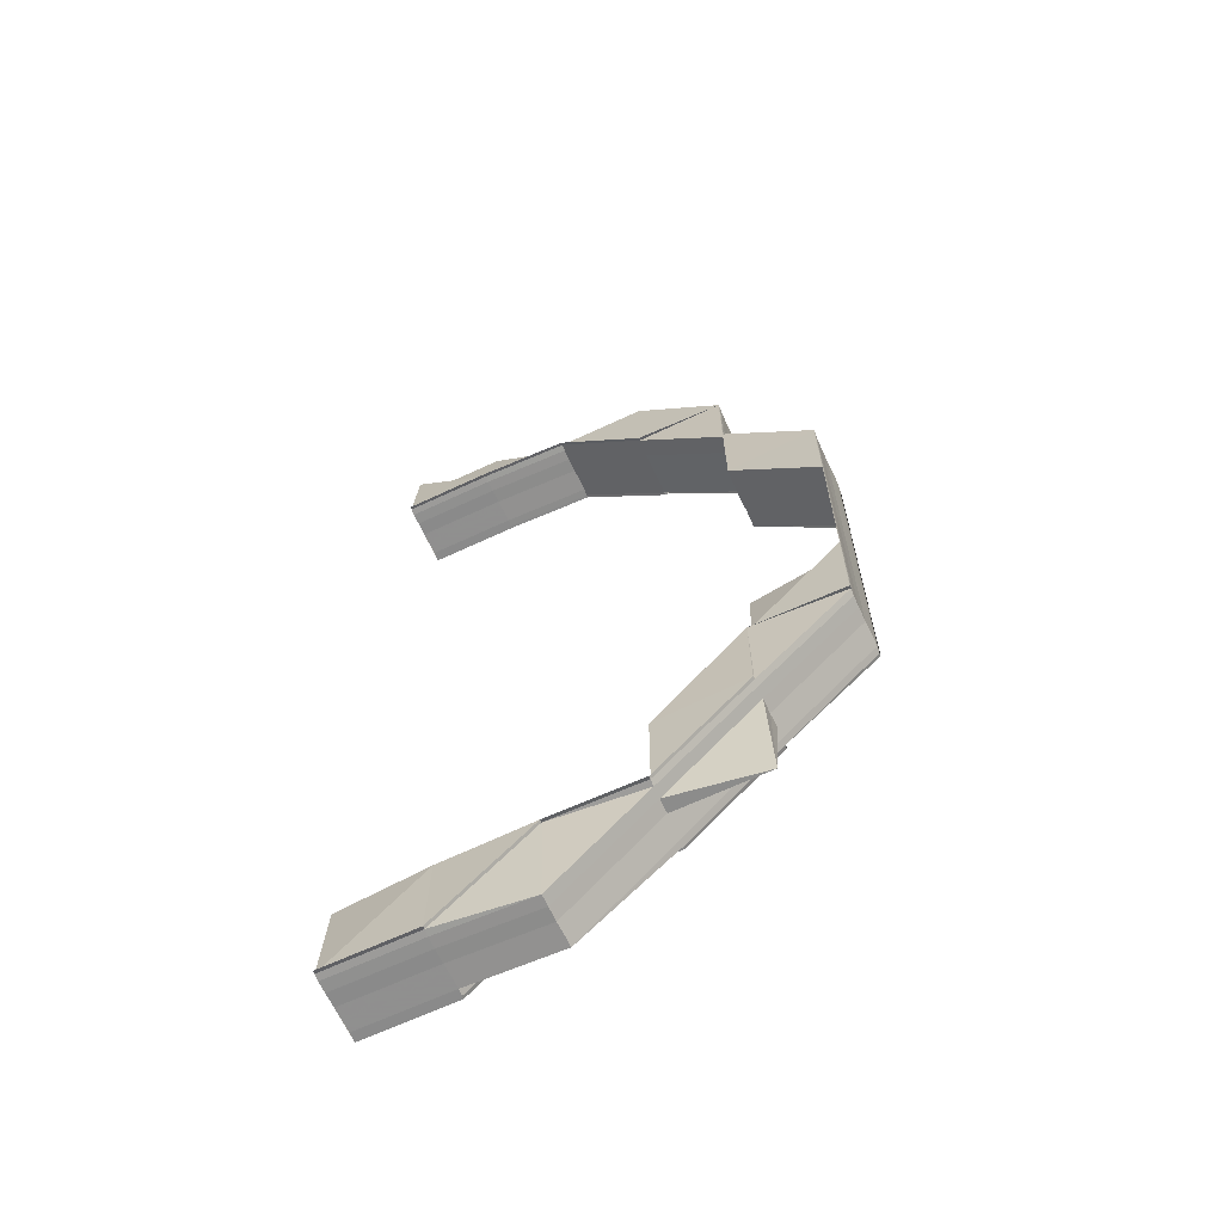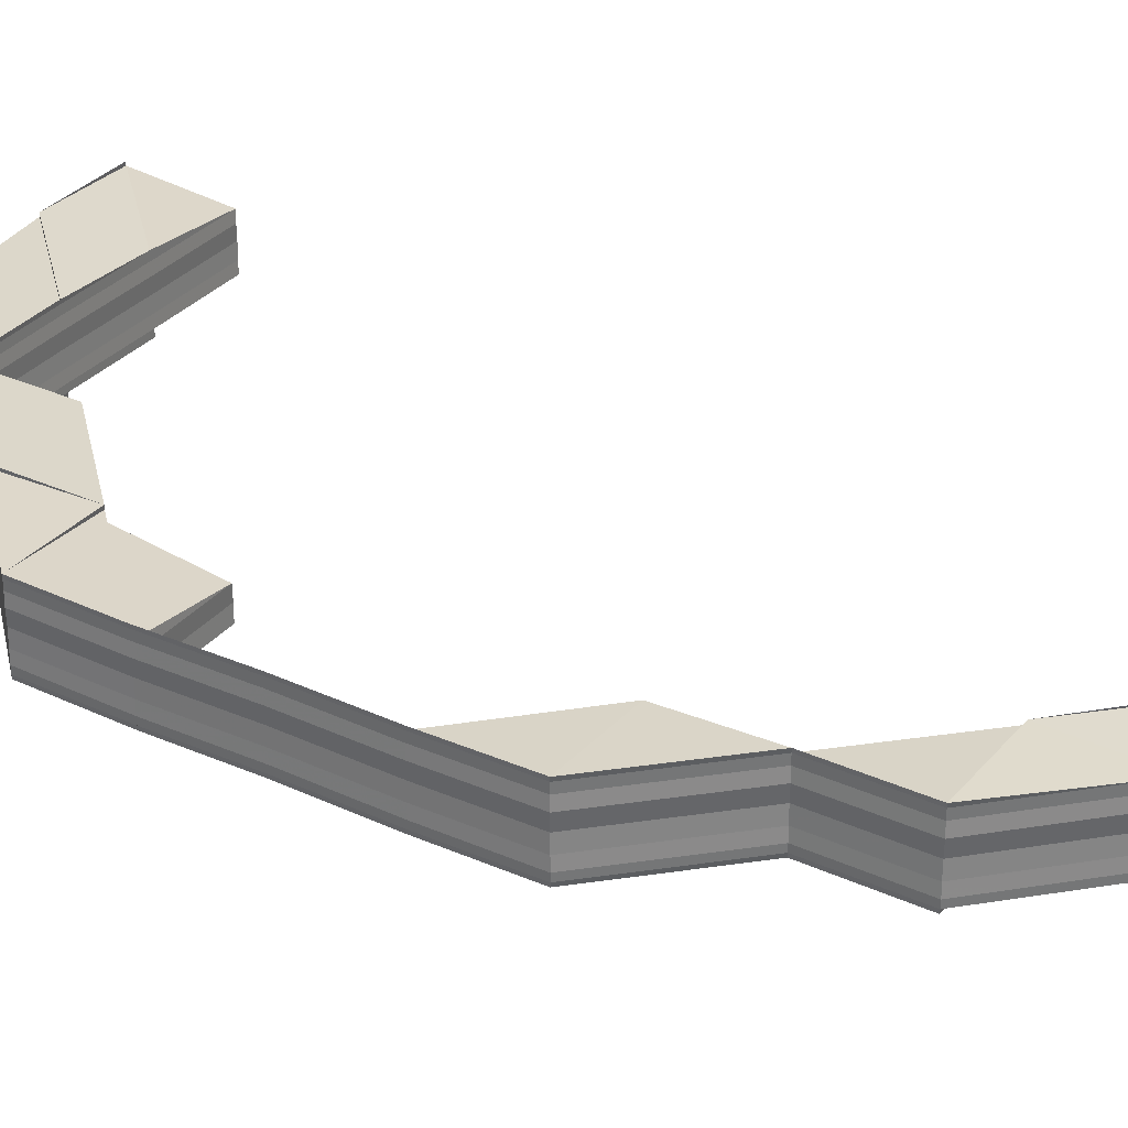
<metadata>
{"format":"obj","ext":"obj","renderer":"f3d","projection":"perspective","resolution":1024,"background":"white","views":[{"elev":-65.3,"azim":24.5,"up":"+Y"},{"elev":31.9,"azim":122.7,"up":"+Z"}]}
</metadata>
<code>
o 5698
v 2214 1884 7.364
v 2214 1884 7.364
v 2214 1884 7.365
v 2214 1884 7.361
v 2214 1884 7.36
v 2214 1884 7.362
v 2214 1884 7.364
v 2214 1884 7.365
v 2214 1884 7.366
v 2214 1884 7.367
v 2214 1884 7.365
v 2214 1884 7.366
v 2214 1884 7.362
v 2214 1884 7.362
v 2214 1884 7.361
v 2214 1884 7.361
v 2214 1884 7.361
v 2214 1884 7.361
v 2214 1884 7.36
v 2214 1884 7.36
v 2214 1884 7.36
v 2214 1884 7.362
v 2214 1884 7.361
v 2214 1884 7.361
v 2214 1884 7.364
v 2214 1884 7.362
v 2214 1884 7.36
v 2214 1884 7.36
v 2214 1884 7.36
v 2214 1884 7.36
v 2214 1884 7.36
v 2214 1884 7.361
v 2214 1884 7.36
v 2214 1884 7.36
v 2214 1884 7.361
v 2214 1884 7.36
v 2214 1884 7.36
v 2214 1884 7.36
v 2214 1884 7.36
v 2214 1884 7.36
v 2214 1884 7.36
v 2214 1884 7.361
v 2214 1884 7.361
v 2214 1884 7.36
v 2214 1884 7.36
v 2214 1884 7.361
v 2214 1884 7.36
v 2214 1884 7.36
v 2214 1884 7.361
v 2214 1884 7.361
v 2214 1884 7.36
v 2214 1884 7.361
v 2214 1884 7.362
v 2214 1884 7.36
v 2214 1884 7.362
v 2214 1884 7.364
v 2214 1884 7.362
v 2214 1884 7.361
v 2214 1884 7.361
v 2214 1884 7.362
v 2214 1884 7.361
v 2214 1884 7.364
v 2214 1884 7.364
v 2214 1884 7.365
v 2214 1884 7.365
v 2214 1884 7.366
v 2214 1884 7.366
v 2214 1884 7.366
v 2214 1884 7.367
v 2214 1884 7.366
v 2214 1884 7.367
v 2214 1884 7.367
v 2214 1884 7.367
v 2214 1884 7.366
v 2214 1884 7.367
v 2214 1884 7.367
v 2214 1884 7.367
v 2214 1884 7.367
v 2214 1884 7.367
v 2214 1884 7.367
v 2214 1884 7.367
v 2214 1884 7.367
v 2214 1884 7.367
v 2214 1884 7.367
v 2214 1884 7.367
v 2214 1884 7.367
v 2214 1884 7.367
v 2214 1884 7.367
v 2214 1884 7.366
v 2214 1884 7.367
v 2214 1884 7.367
v 2214 1884 7.367
v 2214 1884 7.366
v 2214 1884 7.367
v 2214 1884 7.366
v 2214 1884 7.365
v 2214 1884 7.367
v 2214 1884 7.367
v 2214 1884 7.366
v 2214 1884 7.366
v 2214 1884 7.366
v 2214 1884 7.365
v 2214 1884 7.365
v 2214 1884 7.365
v 2214 1884 7.364
v 2214 1884 7.364
v 2214 1884 7.364
v 2214 1884 7.362
v 2214 1884 7.365
v 2214 1884 7.366
v 2214 1884 7.366
v 2214 1884 7.367
v 2214 1884 7.367
v 2214 1884 7.367
v 2214 1884 7.367
v 2214 1884 7.367
v 2214 1884 7.367
v 2214 1884 7.366
v 2214 1884 7.367
v 2214 1884 7.367
v 2214 1884 7.367
v 2214 1884 7.366
v 2214 1884 7.367
v 2214 1884 7.367
v 2214 1884 7.367
v 2214 1884 7.365
v 2214 1884 7.365
v 2214 1884 7.366
v 2214 1884 7.365
v 2214 1884 7.364
v 2214 1884 7.364
v 2214 1884 7.365
v 2214 1884 7.364
v 2214 1884 7.365
v 2214 1884 7.364
v 2214 1884 7.362
v 2214 1884 7.366
v 2214 1884 7.364
v 2214 1884 7.365
v 2214 1884 7.367
v 2214 1884 7.367
v 2214 1884 7.365
v 2214 1884 7.362
v 2214 1884 7.364
v 2214 1884 7.362
v 2214 1884 7.364
v 2214 1884 7.364
v 2214 1884 7.365
v 2214 1884 7.366
v 2214 1884 7.367
v 2214 1884 7.367
v 2214 1884 7.367
v 2214 1884 7.367
v 2214 1884 7.367
v 2214 1884 7.367
v 2214 1884 7.367
v 2214 1884 7.367
v 2214 1884 7.367
v 2214 1884 7.367
v 2214 1884 7.367
v 2214 1884 7.367
v 2214 1884 7.367
v 2214 1884 7.367
v 2214 1884 7.366
v 2214 1884 7.367
v 2214 1884 7.367
v 2214 1884 7.366
v 2214 1884 7.367
v 2214 1884 7.366
v 2214 1884 7.367
v 2214 1884 7.365
v 2214 1884 7.366
v 2214 1884 7.366
v 2214 1884 7.366
v 2214 1884 7.365
v 2214 1884 7.367
v 2214 1884 7.367
v 2214 1884 7.367
v 2214 1884 7.367
v 2214 1884 7.367
v 2214 1884 7.367
v 2214 1884 7.367
v 2214 1884 7.367
v 2214 1884 7.367
v 2214 1884 7.367
v 2214 1884 7.366
v 2214 1884 7.366
v 2214 1884 7.365
v 2214 1884 7.365
v 2214 1884 7.365
v 2214 1884 7.364
v 2214 1884 7.364
v 2214 1884 7.362
v 2214 1884 7.362
v 2214 1884 7.362
v 2214 1884 7.361
v 2214 1884 7.361
v 2214 1884 7.36
v 2214 1884 7.36
v 2214 1884 7.36
v 2214 1884 7.36
v 2214 1884 7.36
v 2214 1884 7.367
v 2214 1884 7.367
v 2214 1884 7.367
v 2214 1884 7.361
v 2214 1884 7.361
v 2214 1884 7.36
v 2214 1884 7.36
v 2214 1884 7.36
v 2214 1884 7.36
v 2214 1884 7.36
v 2214 1884 7.36
v 2214 1884 7.36
v 2214 1884 7.36
v 2214 1884 7.365
v 2214 1884 7.365
v 2214 1884 7.365
v 2214 1884 7.364
v 2214 1884 7.364
v 2214 1884 7.362
v 2214 1884 7.364
v 2214 1884 7.364
v 2214 1884 7.364
v 2214 1884 7.362
v 2214 1884 7.362
v 2214 1884 7.362
v 2214 1884 7.362
v 2214 1884 7.361
v 2214 1884 7.364
v 2214 1884 7.364
v 2214 1884 7.365
v 2214 1884 7.362
v 2214 1884 7.362
v 2214 1884 7.362
v 2214 1884 7.362
v 2214 1884 7.361
v 2214 1884 7.361
v 2214 1884 7.361
v 2214 1884 7.36
v 2214 1884 7.361
v 2214 1884 7.36
v 2214 1884 7.362
v 2214 1884 7.361
v 2214 1884 7.36
v 2214 1884 7.36
v 2214 1884 7.36
v 2214 1884 7.36
v 2214 1884 7.36
v 2214 1884 7.36
v 2214 1884 7.36
v 2214 1884 7.36
v 2214 1884 7.36
v 2214 1884 7.36
v 2214 1884 7.36
v 2214 1884 7.36
v 2214 1884 7.36
v 2214 1884 7.36
v 2214 1884 7.36
v 2214 1884 7.36
v 2214 1884 7.36
v 2214 1884 7.36
v 2214 1884 7.36
v 2214 1884 7.36
v 2214 1884 7.36
v 2214 1884 7.36
v 2214 1884 7.36
v 2214 1884 7.361
v 2214 1884 7.361
v 2214 1884 7.36
v 2214 1884 7.36
v 2214 1884 7.36
v 2214 1884 7.362
v 2214 1884 7.361
v 2214 1884 7.362
v 2214 1884 7.362
v 2214 1884 7.361
v 2214 1884 7.36
v 2214 1884 7.36
v 2214 1884 7.36
v 2214 1884 7.36
v 2214 1884 7.36
v 2214 1884 7.36
v 2214 1884 7.367
v 2214 1884 7.367
v 2214 1884 7.367
v 2214 1884 7.367
v 2214 1884 7.367
v 2214 1884 7.367
v 2214 1884 7.367
v 2214 1884 7.365
v 2214 1884 7.365
v 2214 1884 7.366
v 2214 1884 7.364
v 2214 1884 7.367
v 2214 1884 7.367
v 2214 1884 7.367
v 2214 1884 7.367
v 2214 1884 7.367
v 2214 1884 7.366
v 2214 1884 7.366
v 2214 1884 7.364
v 2214 1884 7.364
v 2214 1884 7.362
v 2214 1884 7.361
v 2214 1884 7.361
v 2214 1884 7.361
v 2214 1884 7.36
v 2214 1884 7.36
v 2214 1884 7.36
v 2214 1884 7.36
v 2214 1884 7.364
v 2214 1884 7.364
v 2214 1884 7.365
v 2214 1884 7.362
v 2214 1884 7.366
v 2214 1884 7.366
v 2214 1884 7.367
v 2214 1884 7.367
v 2214 1884 7.367
v 2214 1884 7.367
v 2214 1884 7.367
v 2214 1884 7.365
v 2214 1884 7.365
v 2214 1884 7.362
v 2214 1884 7.362
v 2214 1884 7.361
v 2214 1884 7.361
v 2214 1884 7.36
v 2214 1884 7.36
v 2214 1884 7.36
v 2214 1884 7.36
v 2214 1884 7.36
v 2214 1884 7.365
v 2214 1884 7.365
v 2214 1884 7.366
v 2214 1884 7.364
v 2214 1884 7.367
v 2214 1884 7.367
v 2214 1884 7.367
v 2214 1884 7.367
v 2214 1884 7.367
v 2214 1884 7.366
v 2214 1884 7.366
v 2214 1884 7.364
v 2214 1884 7.364
v 2214 1884 7.362
v 2214 1884 7.362
v 2214 1884 7.361
v 2214 1884 7.361
v 2214 1884 7.361
v 2214 1884 7.36
v 2214 1884 7.36
v 2214 1884 7.36
v 2214 1884 7.36
v 2214 1884 7.36
v 2214 1884 7.364
v 2214 1884 7.364
v 2214 1884 7.365
v 2214 1884 7.365
v 2214 1884 7.362
v 2214 1884 7.362
v 2214 1884 7.364
v 2214 1884 7.364
v 2214 1884 7.362
v 2214 1884 7.365
v 2214 1884 7.361
v 2214 1884 7.362
v 2214 1884 7.364
v 2214 1884 7.365
v 2214 1884 7.362
v 2214 1884 7.365
v 2214 1884 7.361
v 2214 1884 7.362
v 2214 1884 7.364
v 2214 1884 7.365
v 2214 1884 7.361
v 2214 1884 7.36
v 2214 1884 7.361
v 2214 1884 7.36
v 2214 1884 7.36
v 2214 1884 7.36
v 2214 1884 7.36
v 2214 1884 7.36
v 2214 1884 7.36
v 2214 1884 7.36
v 2214 1884 7.36
v 2214 1884 7.36
v 2214 1884 7.36
v 2214 1884 7.36
v 2214 1884 7.361
v 2214 1884 7.36
v 2214 1884 7.36
v 2214 1884 7.36
v 2214 1884 7.361
v 2214 1884 7.36
v 2214 1884 7.36
v 2214 1884 7.36
v 2214 1884 7.36
v 2214 1884 7.36
v 2214 1884 7.36
v 2214 1884 7.361
v 2214 1884 7.36
v 2214 1884 7.36
v 2214 1884 7.36
v 2214 1884 7.36
v 2214 1884 7.36
v 2214 1884 7.361
v 2214 1884 7.361
v 2214 1884 7.362
v 2214 1884 7.362
v 2214 1884 7.362
v 2214 1884 7.36
v 2214 1884 7.361
v 2214 1884 7.36
v 2214 1884 7.36
v 2214 1884 7.362
v 2214 1884 7.361
v 2214 1884 7.36
v 2214 1884 7.364
v 2214 1884 7.362
v 2214 1884 7.364
v 2214 1884 7.361
v 2214 1884 7.36
v 2214 1884 7.36
v 2214 1884 7.36
v 2214 1884 7.36
v 2214 1884 7.36
v 2214 1884 7.36
v 2214 1884 7.36
v 2214 1884 7.36
v 2214 1884 7.36
v 2214 1884 7.36
v 2214 1884 7.36
v 2214 1884 7.36
v 2214 1884 7.36
v 2214 1884 7.36
v 2214 1884 7.36
v 2214 1884 7.36
v 2214 1884 7.36
v 2214 1884 7.361
v 2214 1884 7.361
v 2214 1884 7.361
v 2214 1884 7.362
v 2214 1884 7.36
v 2214 1884 7.361
v 2214 1884 7.36
v 2214 1884 7.36
v 2214 1884 7.36
v 2214 1884 7.36
v 2214 1884 7.361
v 2214 1884 7.362
v 2214 1884 7.361
v 2214 1884 7.362
v 2214 1884 7.362
v 2214 1884 7.361
v 2214 1884 7.361
v 2214 1884 7.362
v 2214 1884 7.361
v 2214 1884 7.36
v 2214 1884 7.36
v 2214 1884 7.364
v 2214 1884 7.36
v 2214 1884 7.36
v 2214 1884 7.36
v 2214 1884 7.361
v 2214 1884 7.36
v 2214 1884 7.36
v 2214 1884 7.361
v 2214 1884 7.36
v 2214 1884 7.36
v 2214 1884 7.36
v 2214 1884 7.36
v 2214 1884 7.36
v 2214 1884 7.361
v 2214 1884 7.362
v 2214 1884 7.361
v 2214 1884 7.362
v 2214 1884 7.364
v 2214 1884 7.365
v 2214 1884 7.364
v 2214 1884 7.365
v 2214 1884 7.365
v 2214 1884 7.365
v 2214 1884 7.366
v 2214 1884 7.365
v 2214 1884 7.366
v 2214 1884 7.365
v 2214 1884 7.365
v 2214 1884 7.366
v 2214 1884 7.365
v 2214 1884 7.366
v 2214 1884 7.366
v 2214 1884 7.367
v 2214 1884 7.366
v 2214 1884 7.367
v 2214 1884 7.367
v 2214 1884 7.367
v 2214 1884 7.367
v 2214 1884 7.367
v 2214 1884 7.367
v 2214 1884 7.367
v 2214 1884 7.367
v 2214 1884 7.367
v 2214 1884 7.367
v 2214 1884 7.366
v 2214 1884 7.364
v 2214 1884 7.365
v 2214 1884 7.365
v 2214 1884 7.366
v 2214 1884 7.364
v 2214 1884 7.366
v 2214 1884 7.367
v 2214 1884 7.365
v 2214 1884 7.364
v 2214 1884 7.362
v 2214 1884 7.362
v 2214 1884 7.365
v 2214 1884 7.364
v 2214 1884 7.366
v 2214 1884 7.366
v 2214 1884 7.367
v 2214 1884 7.367
v 2214 1884 7.367
v 2214 1884 7.367
v 2214 1884 7.367
v 2214 1884 7.364
v 2214 1884 7.362
v 2214 1884 7.364
v 2214 1884 7.365
v 2214 1884 7.364
v 2214 1884 7.365
v 2214 1884 7.365
v 2214 1884 7.365
v 2214 1884 7.366
v 2214 1884 7.366
v 2214 1884 7.367
v 2214 1884 7.367
v 2214 1884 7.367
v 2214 1884 7.367
v 2214 1884 7.367
v 2214 1884 7.367
v 2214 1884 7.365
v 2214 1884 7.366
v 2214 1884 7.366
v 2214 1884 7.366
v 2214 1884 7.367
v 2214 1884 7.367
v 2214 1884 7.367
v 2214 1884 7.366
v 2214 1884 7.366
v 2214 1884 7.367
v 2214 1884 7.367
v 2214 1884 7.367
v 2214 1884 7.367
v 2214 1884 7.367
v 2214 1884 7.367
v 2214 1884 7.367
v 2214 1884 7.367
v 2214 1884 7.367
v 2214 1884 7.367
v 2214 1884 7.367
v 2214 1884 7.367
v 2214 1884 7.367
v 2214 1884 7.367
v 2214 1884 7.367
v 2214 1884 7.367
v 2214 1884 7.367
v 2214 1884 7.367
v 2214 1884 7.367
v 2214 1884 7.367
v 2214 1884 7.367
v 2214 1884 7.367
v 2214 1884 7.367
v 2214 1884 7.367
v 2214 1884 7.367
v 2214 1884 7.367
v 2214 1884 7.367
v 2214 1884 7.367
v 2214 1884 7.367
v 2214 1884 7.366
v 2214 1884 7.366
v 2214 1884 7.367
v 2214 1884 7.367
v 2214 1884 7.367
v 2214 1884 7.367
v 2214 1884 7.366
v 2214 1884 7.366
v 2214 1884 7.367
v 2214 1884 7.366
v 2214 1884 7.367
v 2214 1884 7.367
v 2214 1884 7.36
v 2214 1884 7.36
v 2214 1884 7.36
v 2214 1884 7.367
v 2214 1884 7.367
v 2214 1884 7.367
v 2214 1884 7.367
v 2214 1884 7.366
v 2214 1884 7.367
v 2214 1884 7.366
v 2214 1884 7.366
v 2214 1884 7.367
v 2214 1884 7.367
f 1 2 3
f 4 5 1
f 6 4 1
f 7 6 1
f 8 7 1
f 9 8 1
f 10 9 1
f 2 11 3
f 3 11 12
f 13 2 1
f 14 13 1
f 15 16 13
f 17 13 14
f 18 17 14
f 19 17 18
f 20 19 18
f 21 19 20
f 13 22 2
f 23 22 13
f 23 24 22
f 22 25 2
f 2 25 11
f 22 26 25
f 27 28 19
f 28 29 19
f 30 27 31
f 32 33 31
f 19 34 35
f 31 36 37
f 38 39 37
f 40 41 39
f 42 34 36
f 43 42 33
f 44 45 34
f 46 45 34
f 47 44 48
f 29 45 49
f 48 49 50
f 51 46 52
f 53 46 42
f 46 53 22
f 42 24 54
f 55 42 43
f 55 26 42
f 56 53 55
f 53 56 25
f 57 55 43
f 57 58 59
f 60 57 61
f 62 55 57
f 62 63 55
f 64 56 62
f 25 63 65
f 56 64 65
f 25 65 11
f 64 66 67
f 68 66 69
f 70 69 71
f 72 73 69
f 74 73 75
f 76 72 77
f 76 78 79
f 80 78 81
f 78 82 83
f 84 82 85
f 86 83 87
f 88 85 89
f 88 86 90
f 91 92 88
f 93 86 94
f 12 93 94
f 11 93 12
f 11 65 93
f 65 95 93
f 65 96 95
f 93 67 97
f 92 98 99
f 98 100 99
f 79 99 101
f 101 99 102
f 99 103 104
f 99 100 103
f 102 103 105
f 105 106 60
f 103 106 107
f 106 57 108
f 106 62 57
f 103 109 106
f 109 62 106
f 100 109 103
f 109 96 62
f 100 110 109
f 111 64 109
f 112 111 100
f 78 112 100
f 113 112 114
f 112 115 116
f 117 118 110
f 117 119 118
f 120 119 121
f 119 122 118
f 119 123 122
f 124 123 125
f 118 122 126
f 118 126 96
f 122 127 126
f 128 129 127
f 126 127 130
f 126 130 63
f 127 131 130
f 127 132 131
f 129 133 131
f 134 126 135
f 135 130 136
f 137 118 134
f 138 139 134
f 140 141 137
f 134 142 137
f 136 143 144
f 145 146 144
f 147 146 148
f 137 149 150
f 150 151 152
f 149 151 153
f 151 154 155
f 156 157 154
f 158 157 159
f 160 159 161
f 162 163 161
f 149 164 151
f 164 165 166
f 164 167 168
f 169 170 168
f 171 169 164
f 170 172 173
f 174 172 175
f 176 170 177
f 170 178 179
f 180 178 181
f 176 182 183
f 182 184 185
f 186 184 185
f 187 186 183
f 187 186 188
f 186 189 190
f 191 189 190
f 192 191 188
f 192 191 193
f 191 194 195
f 196 194 195
f 197 196 193
f 197 196 198
f 199 200 198
f 196 201 202
f 200 201 202
f 203 204 205
f 206 207 208
f 209 210 211
f 209 212 213
f 212 214 215
f 142 149 110
f 142 216 149
f 216 164 149
f 216 217 164
f 218 217 219
f 219 220 221
f 187 171 218
f 222 171 216
f 171 222 223
f 224 220 216
f 224 216 142
f 225 222 224
f 222 226 227
f 228 226 229
f 230 224 142
f 231 230 232
f 233 230 231
f 234 224 230
f 234 235 224
f 236 234 230
f 237 225 234
f 238 234 236
f 238 239 234
f 240 237 238
f 241 239 242
f 243 237 244
f 237 245 246
f 241 246 247
f 248 245 249
f 250 251 249
f 248 252 253
f 254 252 255
f 248 256 257
f 258 256 259
f 260 254 261
f 261 247 262
f 263 264 262
f 265 266 264
f 261 267 268
f 268 269 261
f 270 267 271
f 269 272 271
f 269 241 272
f 273 241 269
f 273 227 274
f 133 275 273
f 276 273 269
f 276 269 24
f 131 273 276
f 131 223 273
f 130 131 276
f 130 276 26
f 136 276 268
f 268 277 136
f 277 236 26
f 267 277 24
f 277 238 236
f 267 278 277
f 278 238 277
f 278 279 238
f 280 278 281
f 282 240 278
f 283 282 278
f 284 285 286
f 287 288 286
f 289 288 290
f 291 292 293
f 291 292 294
f 295 296 293
f 295 296 297
f 296 298 299
f 296 300 301
f 292 300 301
f 292 302 303
f 304 302 303
f 243 304 294
f 243 304 305
f 304 306 307
f 308 306 307
f 250 308 305
f 250 308 309
f 308 310 311
f 312 313 314
f 312 313 315
f 316 317 314
f 316 317 318
f 319 320 318
f 320 321 322
f 317 321 322
f 317 323 324
f 313 323 324
f 313 325 326
f 327 325 326
f 328 327 315
f 328 327 329
f 330 331 329
f 327 332 333
f 331 332 333
f 334 335 336
f 334 335 337
f 338 339 336
f 338 339 340
f 339 341 342
f 339 343 344
f 335 343 344
f 335 345 346
f 347 345 346
f 348 347 337
f 348 347 349
f 347 350 351
f 352 350 351
f 353 352 349
f 353 352 354
f 352 355 356
f 357 358 359
f 359 360 357
f 361 362 357
f 357 363 361
f 362 358 364
f 360 363 364
f 362 365 358
f 360 366 363
f 367 368 362
f 368 369 358
f 370 369 363
f 369 368 371
f 369 370 372
f 368 367 373
f 363 371 374
f 363 375 371
f 358 375 372
f 358 372 376
f 377 362 374
f 378 367 377
f 377 379 362
f 367 380 381
f 382 380 383
f 384 383 385
f 386 381 385
f 387 388 386
f 388 389 390
f 389 378 390
f 386 390 391
f 391 373 386
f 392 390 393
f 373 394 393
f 373 379 394
f 391 377 361
f 361 371 391
f 390 377 395
f 371 373 395
f 390 396 377
f 371 365 373
f 397 398 396
f 399 397 400
f 398 401 402
f 400 403 404
f 405 406 404
f 400 407 408
f 407 402 379
f 408 409 400
f 408 402 410
f 410 411 408
f 411 409 379
f 411 412 409
f 409 413 396
f 409 414 413
f 413 415 416
f 417 418 409
f 418 419 413
f 420 417 411
f 418 417 421
f 417 420 422
f 419 418 423
f 423 414 421
f 424 415 423
f 424 423 402
f 425 419 426
f 419 427 428
f 429 428 430
f 431 427 432
f 433 432 434
f 435 436 434
f 425 437 438
f 437 439 440
f 441 439 440
f 442 441 438
f 442 443 444
f 445 443 446
f 445 447 448
f 449 445 450
f 449 445 451
f 452 453 446
f 454 452 451
f 452 455 456
f 456 457 458
f 455 459 456
f 459 460 461
f 462 455 452
f 463 464 461
f 465 464 466
f 467 463 468
f 469 459 468
f 465 470 471
f 470 472 473
f 474 475 469
f 470 475 462
f 475 476 462
f 477 476 478
f 476 479 462
f 479 480 462
f 476 479 481
f 479 482 483
f 484 482 485
f 486 485 487
f 488 483 487
f 489 490 462
f 491 490 492
f 492 493 494
f 495 496 494
f 497 496 498
f 499 497 500
f 501 502 492
f 501 502 503
f 502 504 505
f 506 502 462
f 507 462 452
f 507 452 412
f 508 462 507
f 509 508 507
f 510 508 509
f 509 507 511
f 512 510 509
f 513 510 512
f 512 509 514
f 488 509 515
f 515 507 454
f 454 516 515
f 469 516 454
f 515 481 488
f 516 481 511
f 516 517 481
f 481 518 514
f 481 519 518
f 520 521 488
f 520 521 522
f 523 524 522
f 521 525 526
f 524 525 526
f 527 511 411
f 527 411 365
f 402 528 365
f 402 423 528
f 423 421 528
f 528 421 529
f 528 529 375
f 530 527 375
f 410 528 531
f 531 527 410
f 530 514 527
f 531 529 532
f 532 530 531
f 421 422 529
f 421 412 422
f 533 420 527
f 420 533 534
f 535 533 530
f 422 511 534
f 533 535 536
f 534 514 536
f 535 537 538
f 539 537 540
f 541 540 542
f 422 534 543
f 529 422 543
f 529 543 366
f 543 534 544
f 534 536 544
f 543 544 545
f 532 543 546
f 546 544 547
f 548 549 546
f 546 550 532
f 550 530 366
f 550 551 530
f 536 551 552
f 536 552 553
f 544 536 553
f 547 553 554
f 544 553 555
f 553 556 557
f 553 538 556
f 558 535 550
f 559 560 550
f 561 558 559
f 562 561 559
f 559 550 545
f 563 562 564
f 563 565 566
f 567 568 566
f 567 569 570
f 569 571 572
f 573 571 574
f 575 574 576
f 577 578 576
f 579 572 580
f 581 569 579
f 569 581 582
f 583 579 584
f 579 555 585
f 586 555 582
f 586 582 587
f 582 360 376
f 581 370 360
f 582 545 360
f 370 581 588
f 588 545 579
f 588 579 589
f 372 588 587
f 372 366 588
f 590 588 583
f 359 372 590
f 590 582 359
f 591 592 590
f 593 594 595
f 596 597 598
f 596 599 600
f 596 599 601
f 599 602 603
f 599 604 605

</code>
